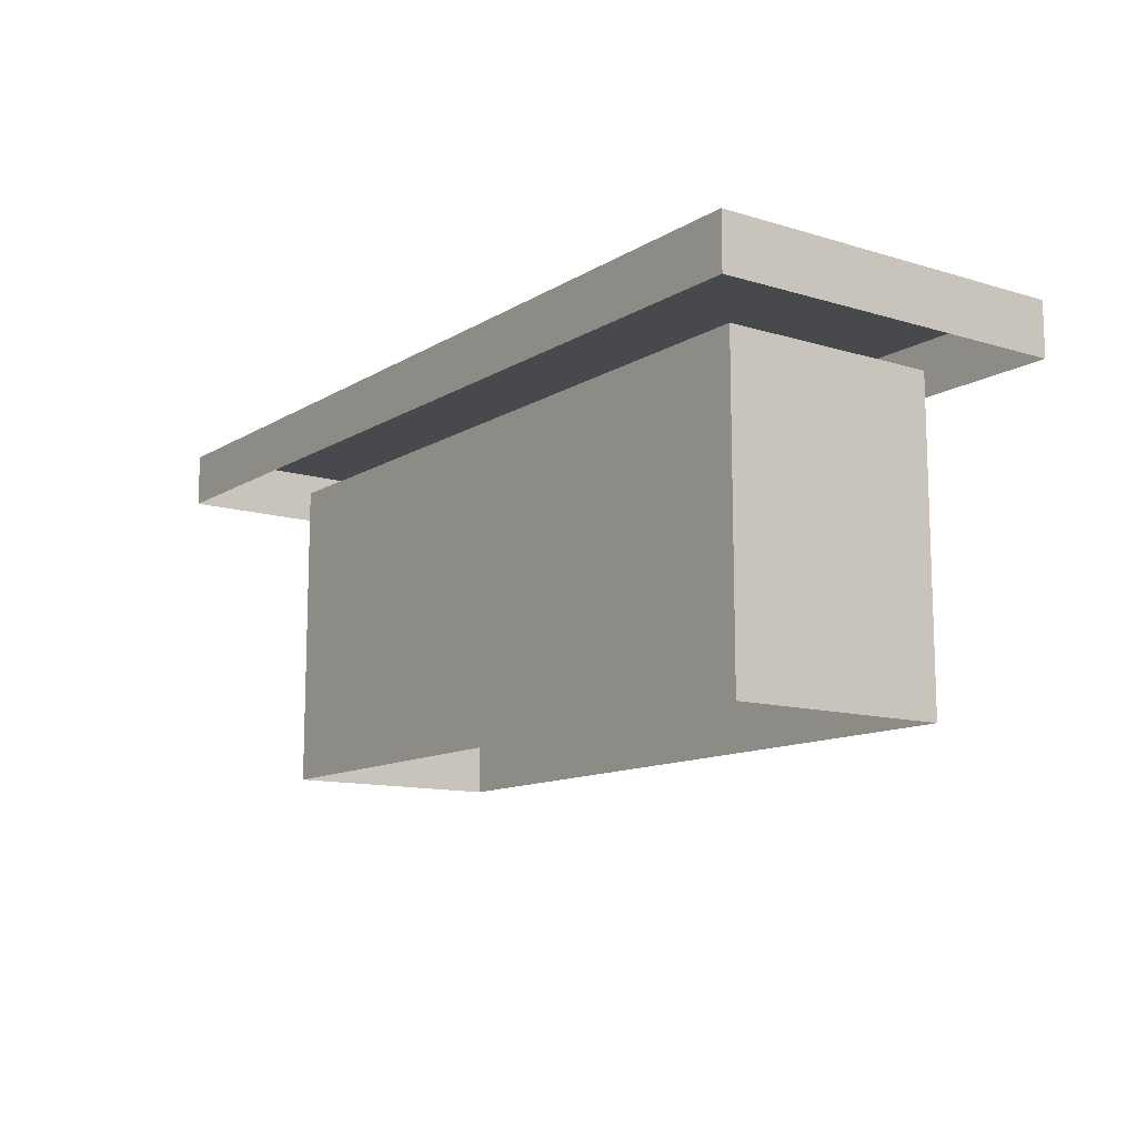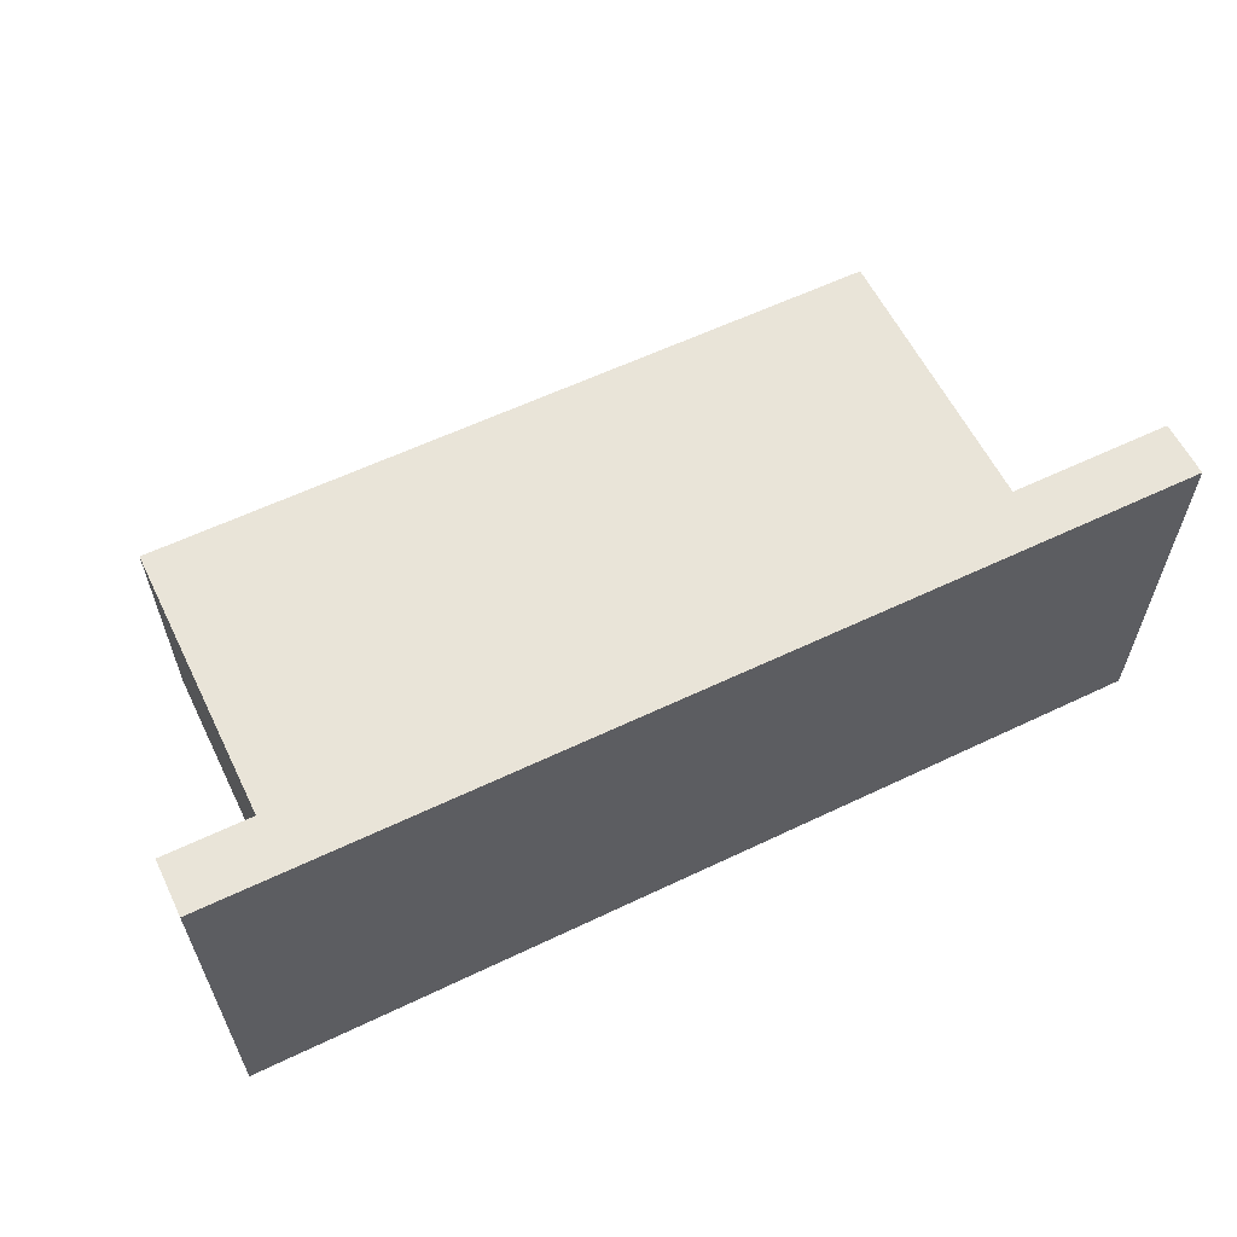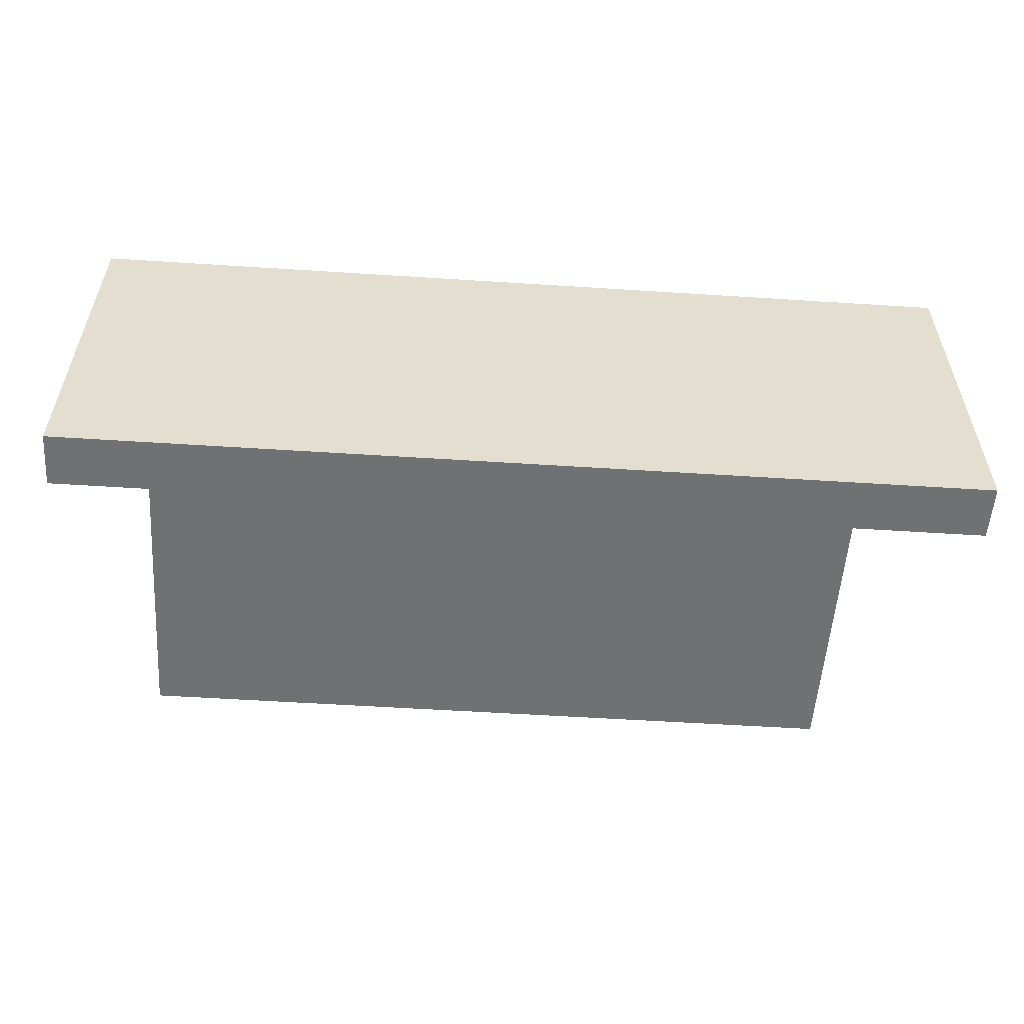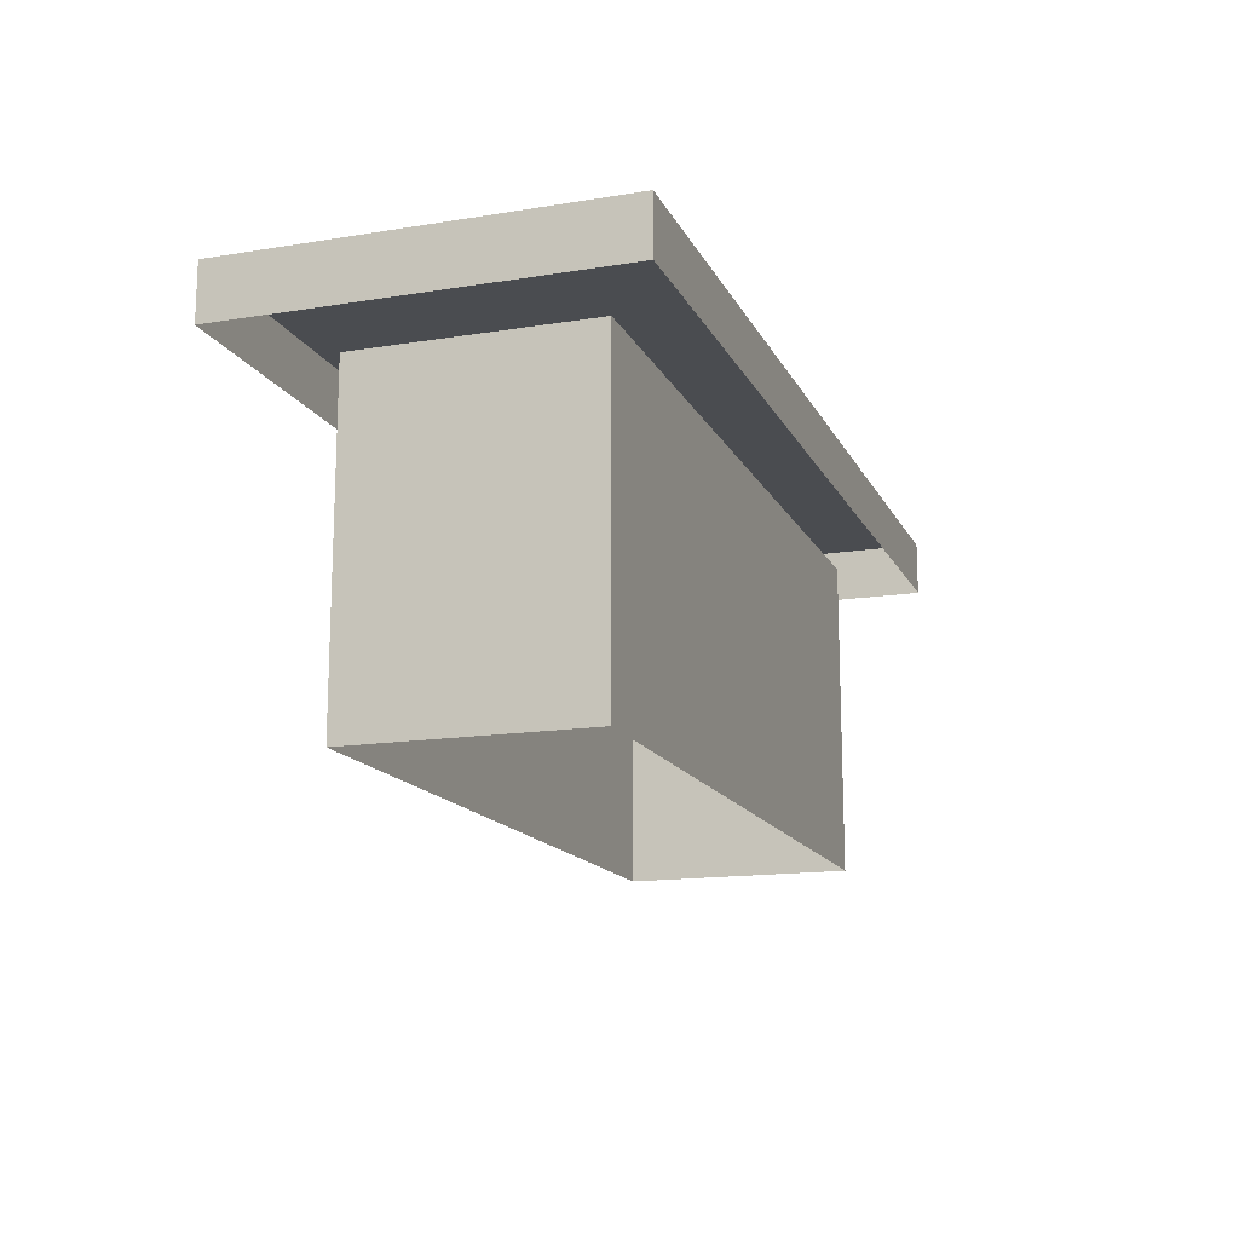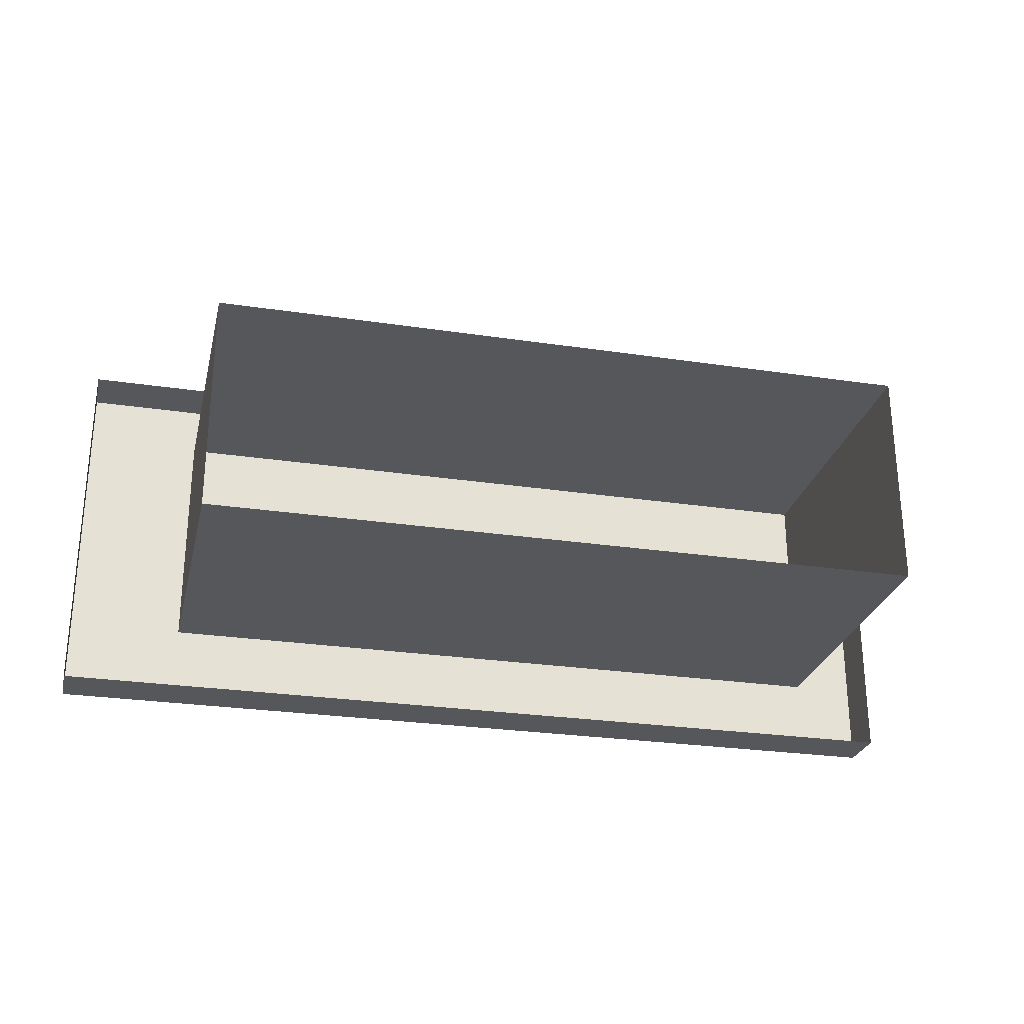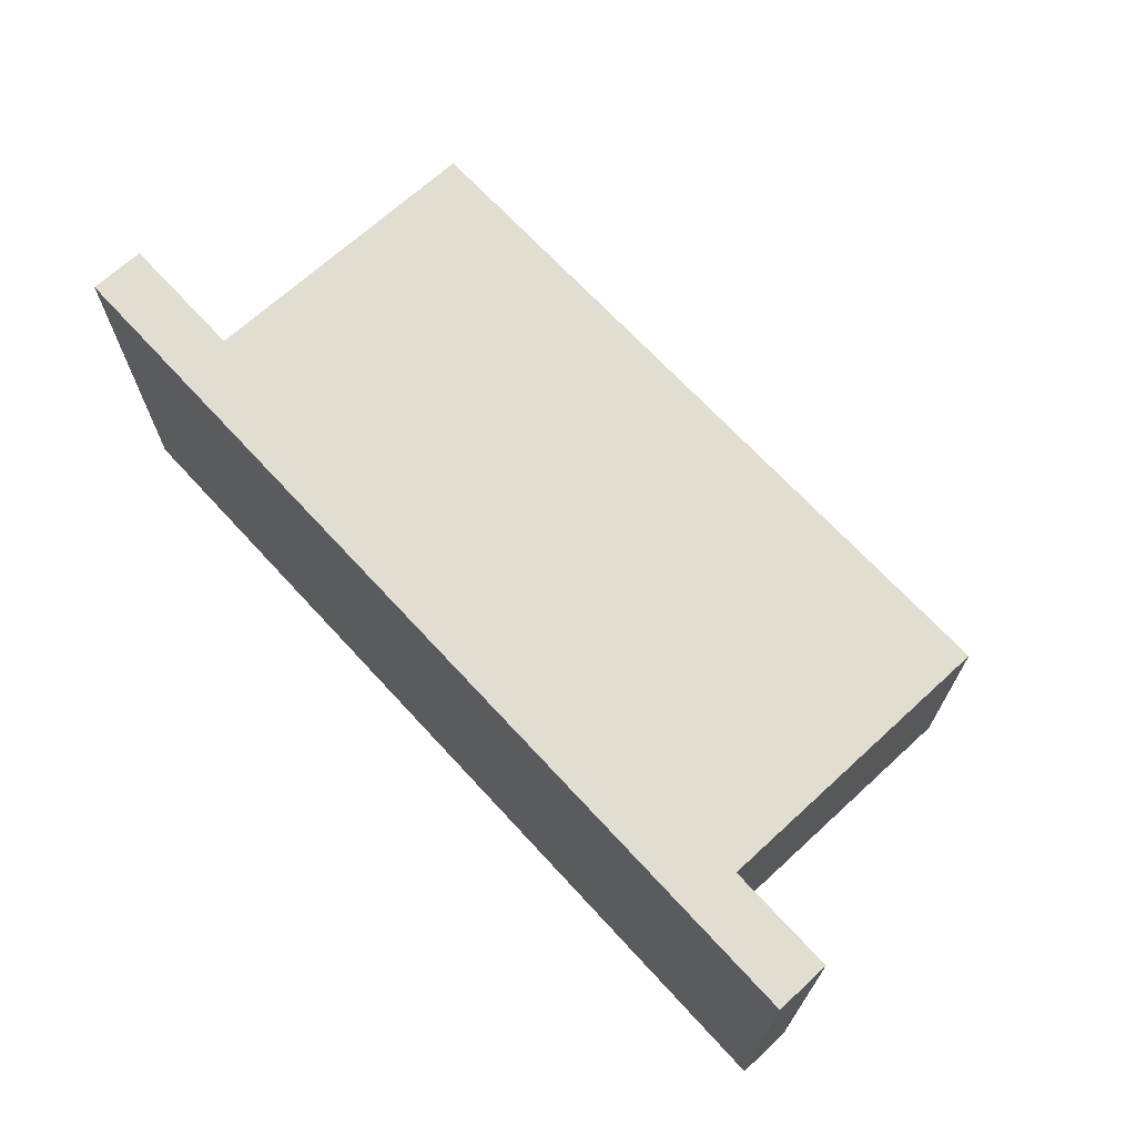
<metadata>
{"format":"obj","ext":"obj","renderer":"f3d","projection":"perspective","resolution":1024,"background":"white","views":[{"elev":-12.0,"azim":54.3,"up":"+Y"},{"elev":59.8,"azim":153.9,"up":"+Z"},{"elev":-55.1,"azim":176.1,"up":"+Z"},{"elev":-15.1,"azim":109.0,"up":"+Y"},{"elev":-26.9,"azim":-13.1,"up":"+Z"},{"elev":68.6,"azim":-132.6,"up":"+Z"}]}
</metadata>
<code>
o hospitalprops3
v -2.244 1.751 0.9123
v -2.244 1.496 -0.8254
v -2.244 1.496 0.9123
v -2.244 1.751 -0.8254
v 2.104 1.751 0.9123
v 2.104 1.751 -0.8254
v 2.104 1.496 -0.8254
v 2.104 1.496 0.9123
v -1.696 1.496 -0.5341
v 1.696 0 -0.5341
v -1.696 0 -0.5341
v 1.696 1.496 -0.5341
v 1.696 1.496 0.5341
v 1.696 -0 0.5341
v -1.696 1.496 0.5341
v -1.696 -0 0.5341
f 1 2 3
f 2 1 4
f 5 4 1
f 4 5 6
f 5 7 6
f 7 5 8
f 1 8 5
f 8 1 3
f 7 4 6
f 4 7 2
f 9 10 11
f 10 9 12
f 13 10 12
f 10 13 14
f 15 14 13
f 14 15 16
f 15 11 16
f 11 15 9

</code>
